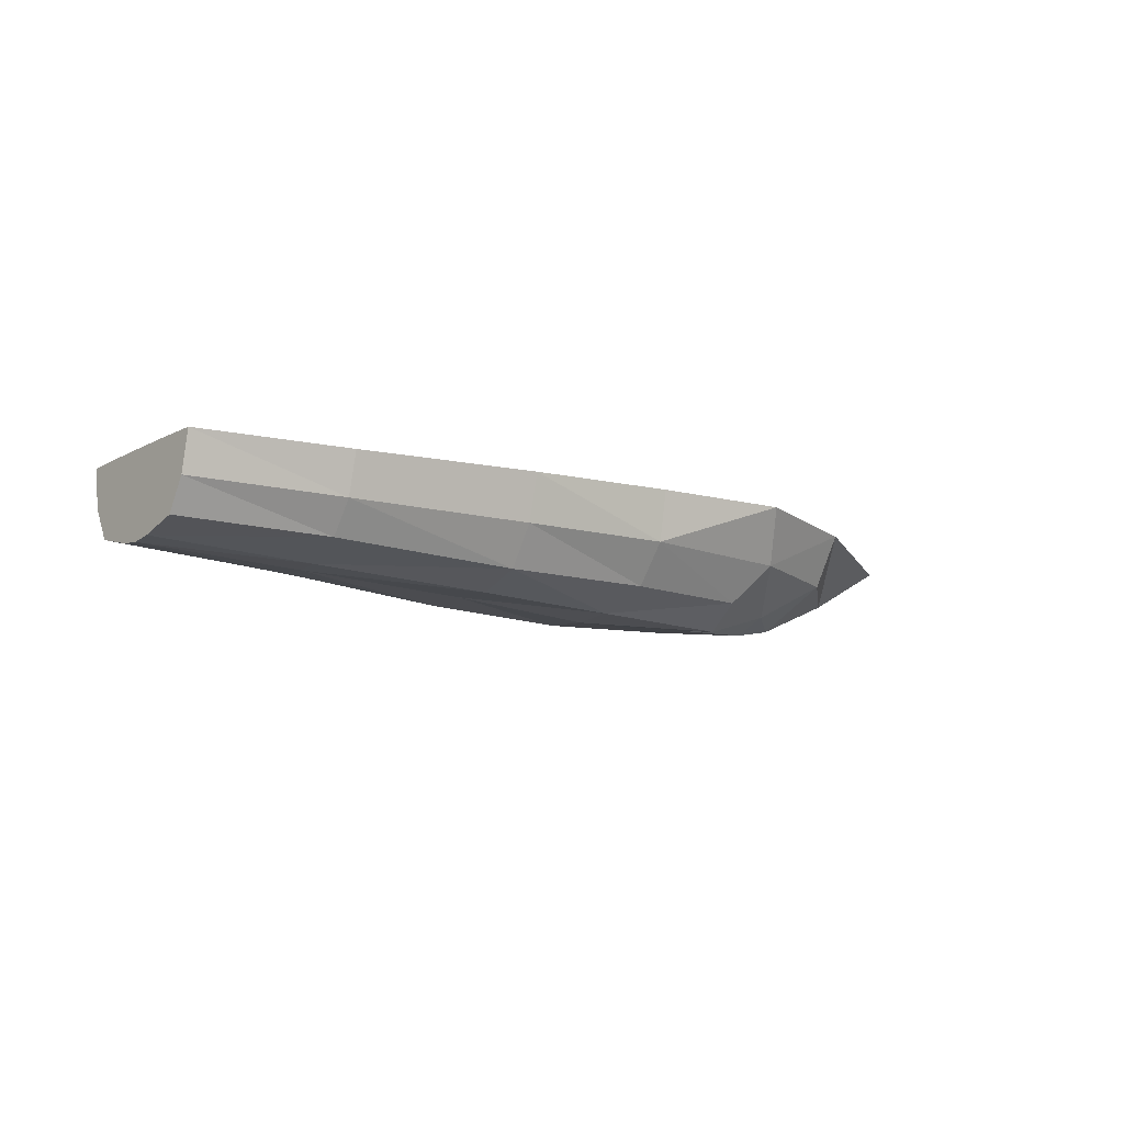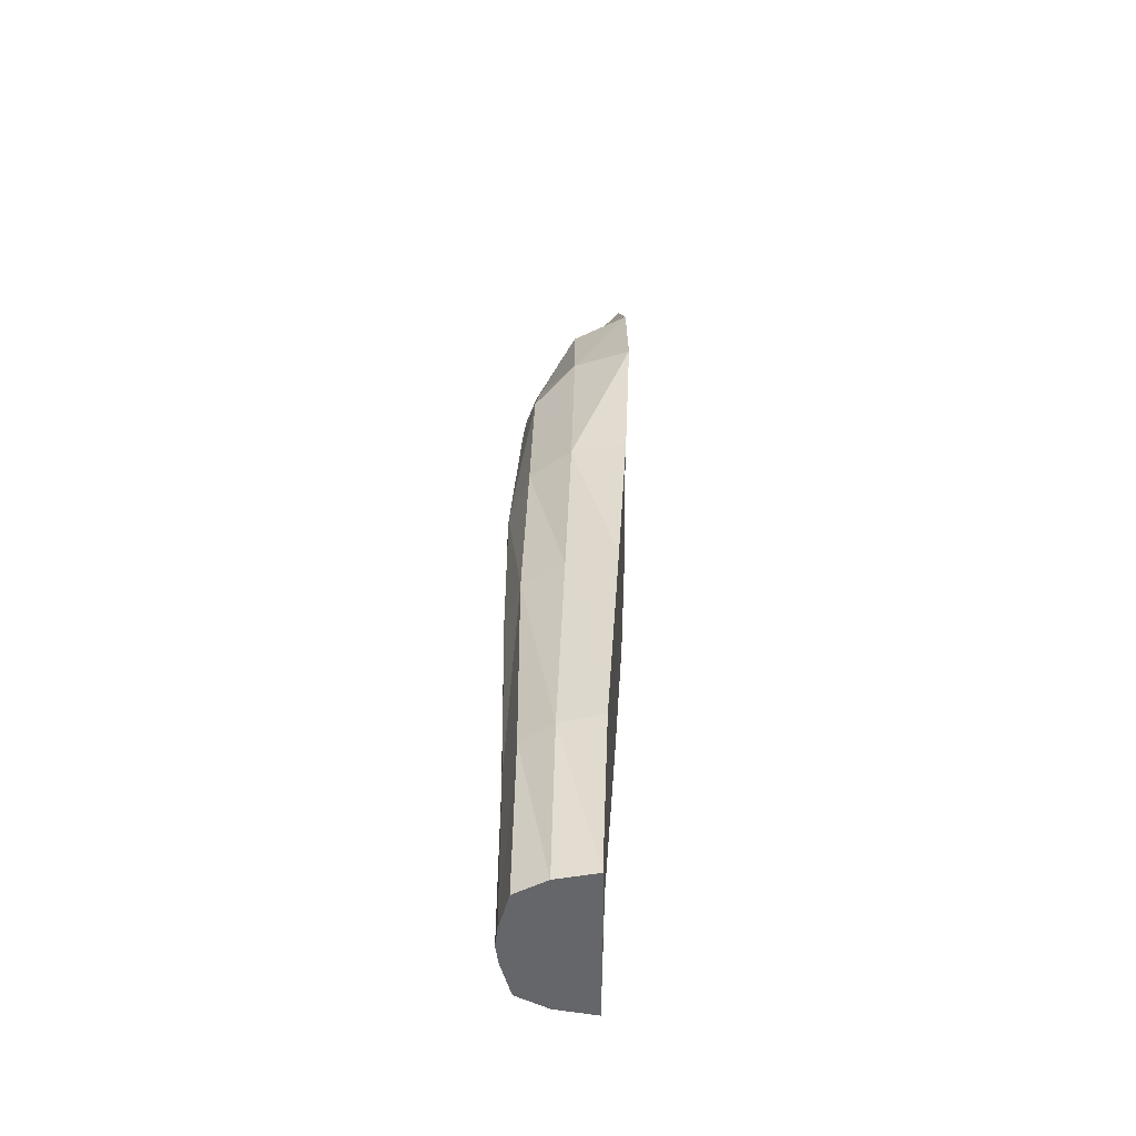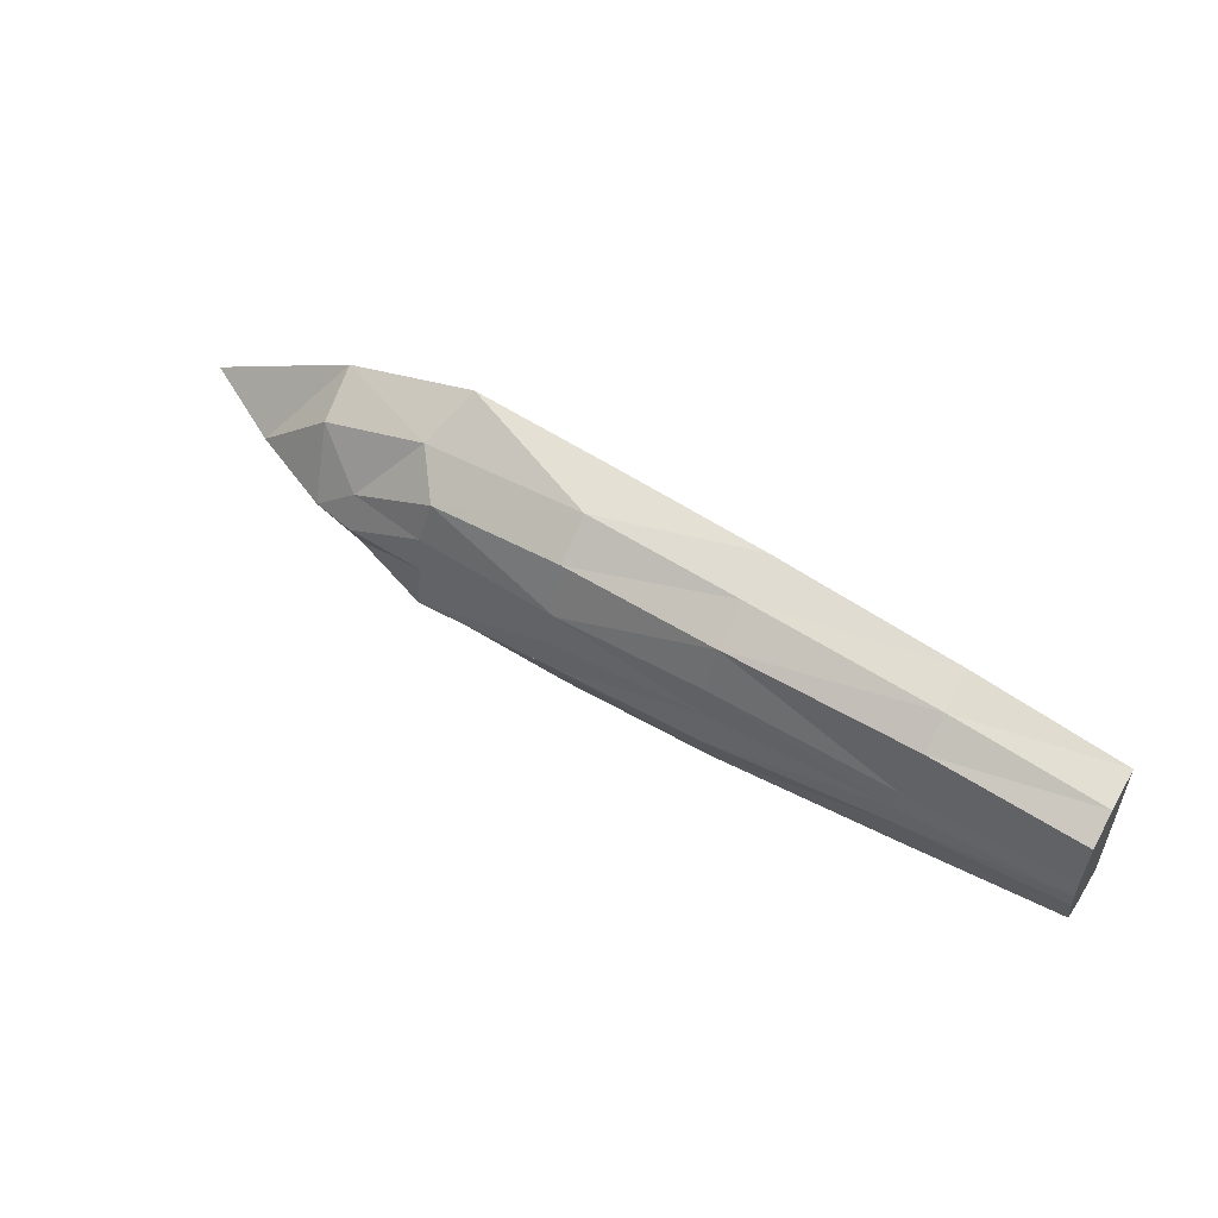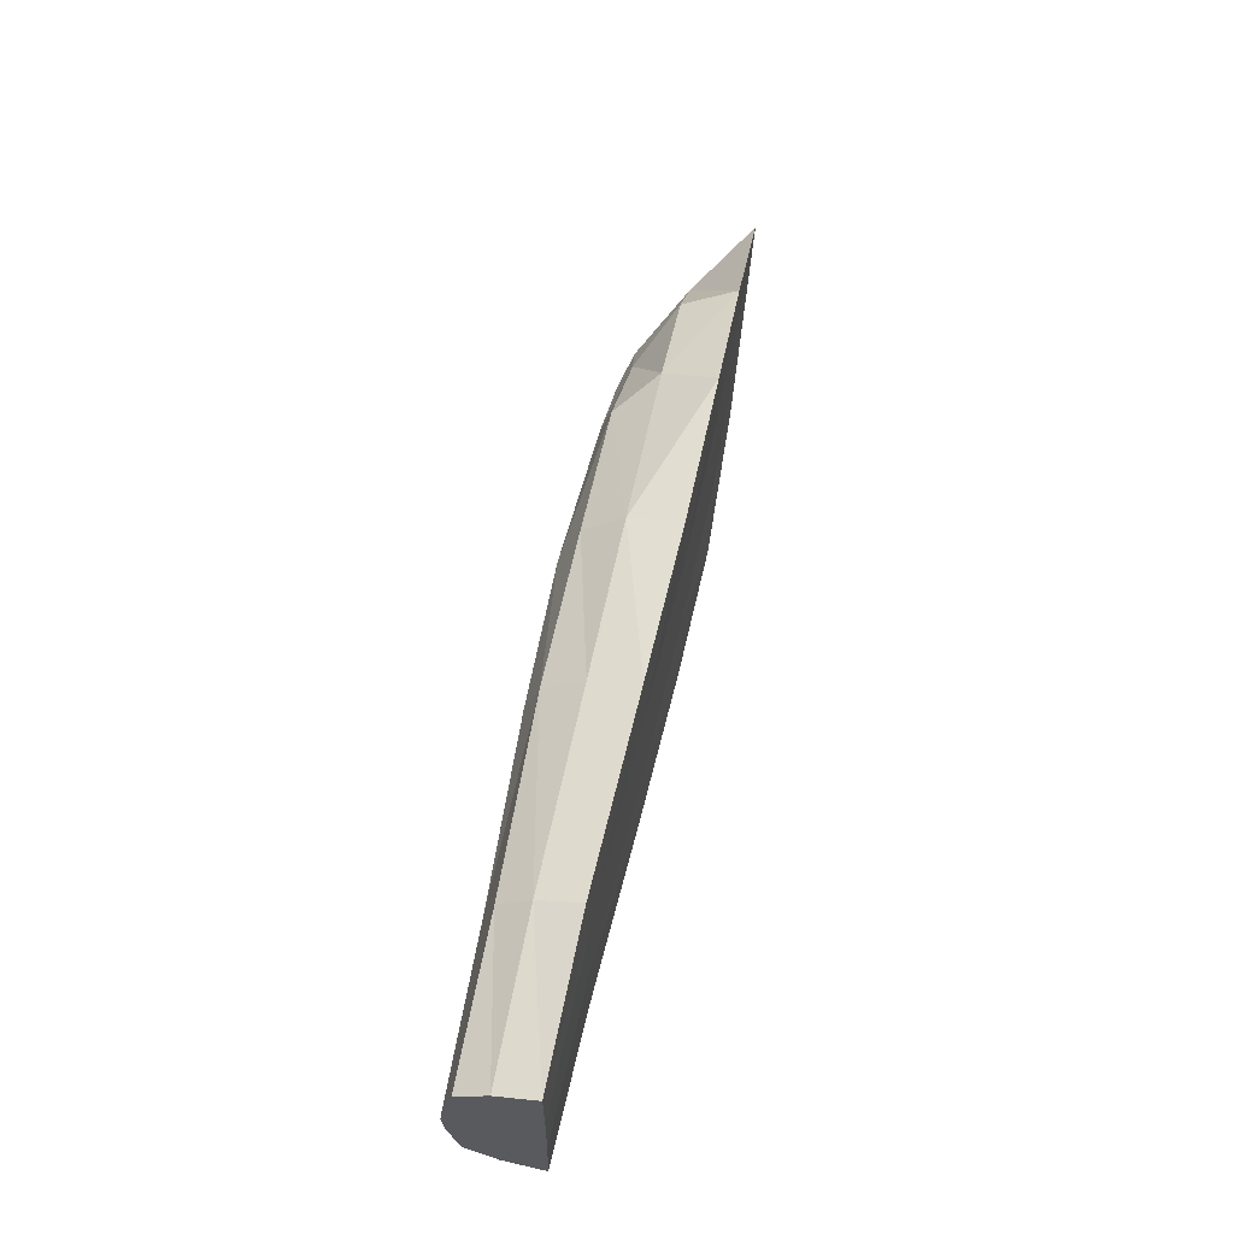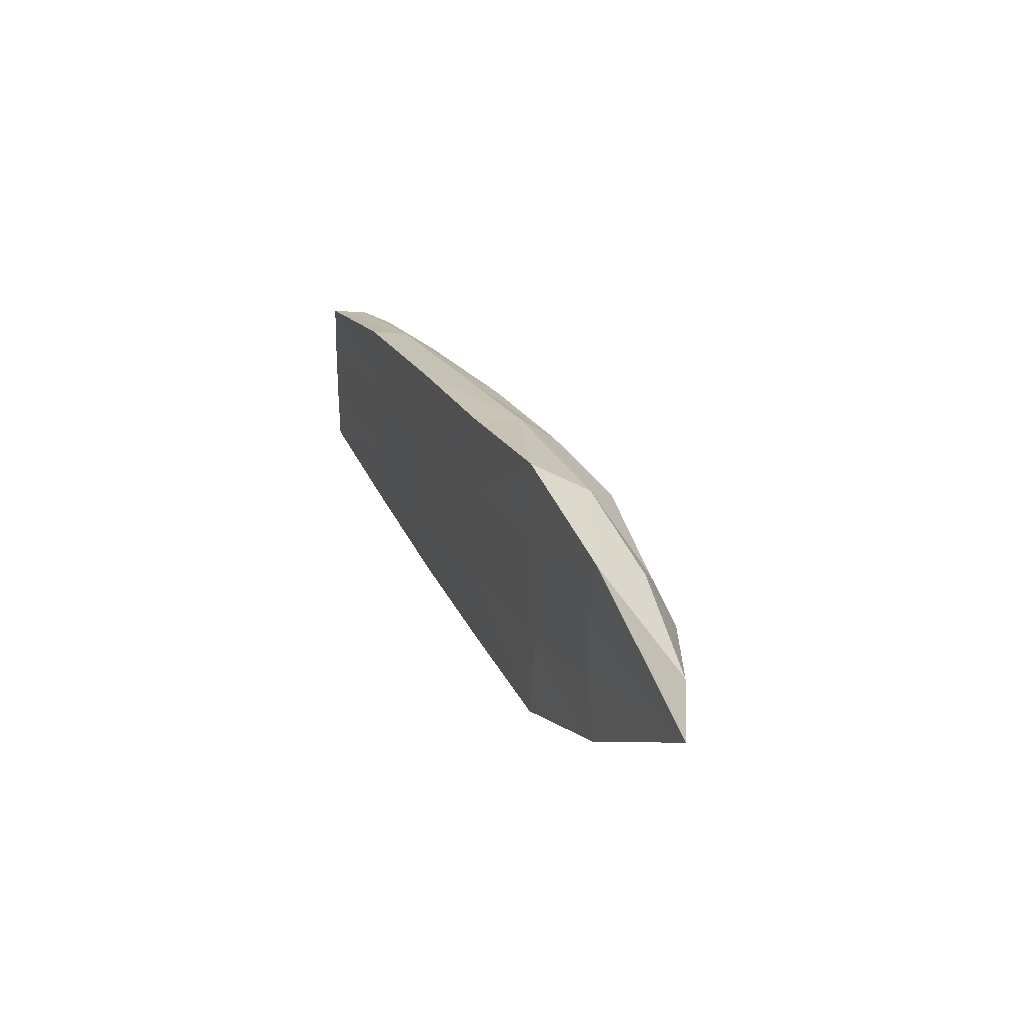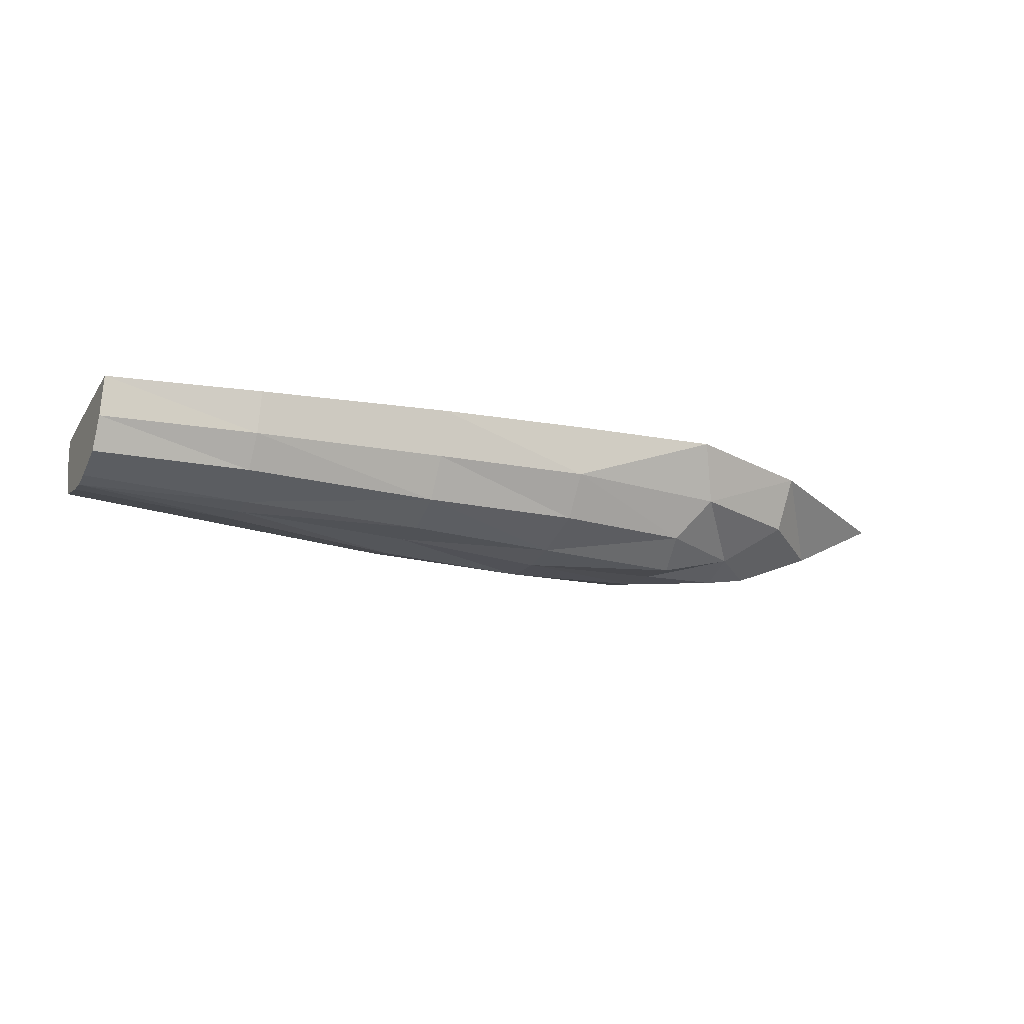
<metadata>
{"format":"obj","ext":"obj","renderer":"f3d","projection":"perspective","resolution":1024,"background":"white","views":[{"elev":-13.3,"azim":-40.2,"up":"+Z"},{"elev":38.1,"azim":-89.8,"up":"+Y"},{"elev":54.2,"azim":-149.3,"up":"+Y"},{"elev":58.0,"azim":-80.0,"up":"+Y"},{"elev":25.1,"azim":65.5,"up":"+Y"},{"elev":-23.0,"azim":-24.8,"up":"+Z"}]}
</metadata>
<code>
o Cube.001
v -0.01588 -0.03422 -0.001115
v -0.01588 0.03524 -0.001115
v -0.07773 0.03421 0.01015
v -0.07773 -0.03319 0.01015
v -0.1267 0.008534 -0.00387
v -0.1267 -0.007511 -0.00387
v -0.1267 0.02705 0.008499
v -0.1267 -0.02603 0.008499
v -0.1267 -0.02356 -0.004216
v -0.1267 0.02458 -0.004216
v -0.07432 -0.01245 0.01042
v -0.07432 0.01347 0.01042
v -0.1267 -0.008337 0.008733
v -0.1267 0.009359 0.008733
v -0.07773 -0.03004 -0.003283
v -0.07773 0.03107 -0.003283
v -0.01588 0.03881 0.014
v -0.01588 -0.03779 0.014
v -0.01356 -0.01544 0.01401
v -0.01356 0.01646 0.01401
v 0.08202 0.04423 0.01872
v 0.08202 -0.04321 0.01872
v 0.08493 -0.01621 0.01837
v 0.08493 0.01724 0.01837
v 0.1267 0.03012 0.01867
v 0.1267 -0.0291 0.01867
v 0.123 -0.01124 0.0185
v 0.123 0.01227 0.0185
v 0.03874 0.01689 0.01683
v 0.03874 -0.01587 0.01683
v 0.03468 -0.0402 0.01691
v 0.03468 0.04122 0.01691
v 0.1791 0.000511 0.01767
v 0.1247 0.02258 0.001497
v 0.08853 -0.03367 0.00152
v 0.08853 0.03469 0.00152
v 0.1247 -0.02156 0.001497
v 0.03468 -0.03736 0.000524
v 0.03468 0.03838 0.000524
v 0.1494 0.000511 0.001035
v -0.01588 -0.02634 -0.01384
v -0.01588 0.02737 -0.01384
v -0.1267 0.006715 -0.0174
v -0.1267 -0.005693 -0.0174
v -0.1267 -0.0181 -0.01411
v -0.1267 0.01912 -0.01411
v -0.07773 -0.02312 -0.01342
v -0.07773 0.02414 -0.01342
v 0.1075 0.01163 -0.01003
v 0.07854 -0.02533 -0.01127
v 0.07854 0.02636 -0.01127
v 0.1075 -0.01061 -0.01003
v 0.03468 -0.02803 -0.01224
v 0.03468 0.02906 -0.01224
v 0.1212 0.000511 -0.01174
v -0.07447 0.008441 -0.01779
v -0.07447 -0.007418 -0.01779
v 0.08104 0.01329 -0.01519
v -0.01551 -0.01255 -0.01878
v -0.01551 0.01358 -0.01878
v 0.03317 -0.01255 -0.01553
v 0.03317 0.01358 -0.01878
v 0.03317 -0.01255 -0.01878
v 0.08104 -0.01317 -0.01884
v -0.1267 0.000511 -0.01817
v -0.07333 0.000511 -0.01817
v -0.01602 0.000511 -0.01817
v 0.0339 0.000511 -0.01966
v 0.08115 0.000511 -0.01647
v 0.107 0.000511 -0.01485
v -0.07432 0.000511 0.01042
v -0.1267 0.000511 0.008733
v -0.1267 0.000511 -0.00387
v -0.01356 0.000511 0.01401
v 0.08493 0.000511 0.01837
v 0.123 0.000511 0.0185
v 0.03874 0.000511 0.01683
v -0.1267 0.000511 -0.0174
f 22 38 35
f 11 8 4
f 72 6 13
f 4 1 18
f 16 7 3
f 40 25 33
f 25 36 21
f 39 17 32
f 26 35 37
f 18 38 31
f 7 12 3
f 71 13 11
f 21 39 32
f 13 9 8
f 74 12 71
f 11 18 19
f 12 17 3
f 75 29 77
f 30 22 23
f 29 21 32
f 75 28 24
f 23 26 27
f 24 25 21
f 20 32 17
f 19 31 30
f 77 20 74
f 27 33 76
f 27 26 33
f 28 33 25
f 2 3 17
f 8 15 4
f 26 40 33
f 10 14 7
f 73 44 6
f 1 53 38
f 48 10 16
f 35 52 37
f 9 47 15
f 37 55 40
f 49 36 34
f 55 34 40
f 51 39 36
f 54 2 39
f 15 41 1
f 46 5 10
f 6 45 9
f 42 16 2
f 38 50 35
f 43 48 56
f 47 44 57
f 42 56 48
f 41 57 59
f 41 63 53
f 62 42 54
f 50 63 64
f 51 62 54
f 52 50 64
f 49 58 51
f 65 78 43
f 65 56 66
f 57 65 66
f 59 66 67
f 60 66 56
f 63 67 68
f 62 67 60
f 64 68 69
f 58 68 62
f 52 69 70
f 70 58 49
f 55 52 70
f 55 70 49
f 43 73 5
f 19 77 74
f 27 75 23
f 30 75 77
f 11 74 71
f 14 71 12
f 5 72 14
f 33 28 76
f 22 31 38
f 11 13 8
f 72 73 6
f 4 15 1
f 16 10 7
f 40 34 25
f 25 34 36
f 39 2 17
f 26 22 35
f 18 1 38
f 7 14 12
f 71 72 13
f 21 36 39
f 13 6 9
f 74 20 12
f 11 4 18
f 12 20 17
f 75 24 29
f 30 31 22
f 29 24 21
f 75 76 28
f 23 22 26
f 24 28 25
f 20 29 32
f 19 18 31
f 77 29 20
f 2 16 3
f 8 9 15
f 26 37 40
f 10 5 14
f 73 78 44
f 1 41 53
f 48 46 10
f 35 50 52
f 9 45 47
f 37 52 55
f 49 51 36
f 55 49 34
f 51 54 39
f 54 42 2
f 15 47 41
f 46 43 5
f 6 44 45
f 42 48 16
f 38 53 50
f 43 46 48
f 47 45 44
f 42 60 56
f 41 47 57
f 41 59 63
f 62 60 42
f 50 53 63
f 51 58 62
f 65 44 78
f 65 43 56
f 57 44 65
f 59 57 66
f 60 67 66
f 63 59 67
f 62 68 67
f 64 63 68
f 58 69 68
f 52 64 69
f 70 69 58
f 43 78 73
f 19 30 77
f 27 76 75
f 30 23 75
f 11 19 74
f 14 72 71
f 5 73 72
l 63 61

</code>
